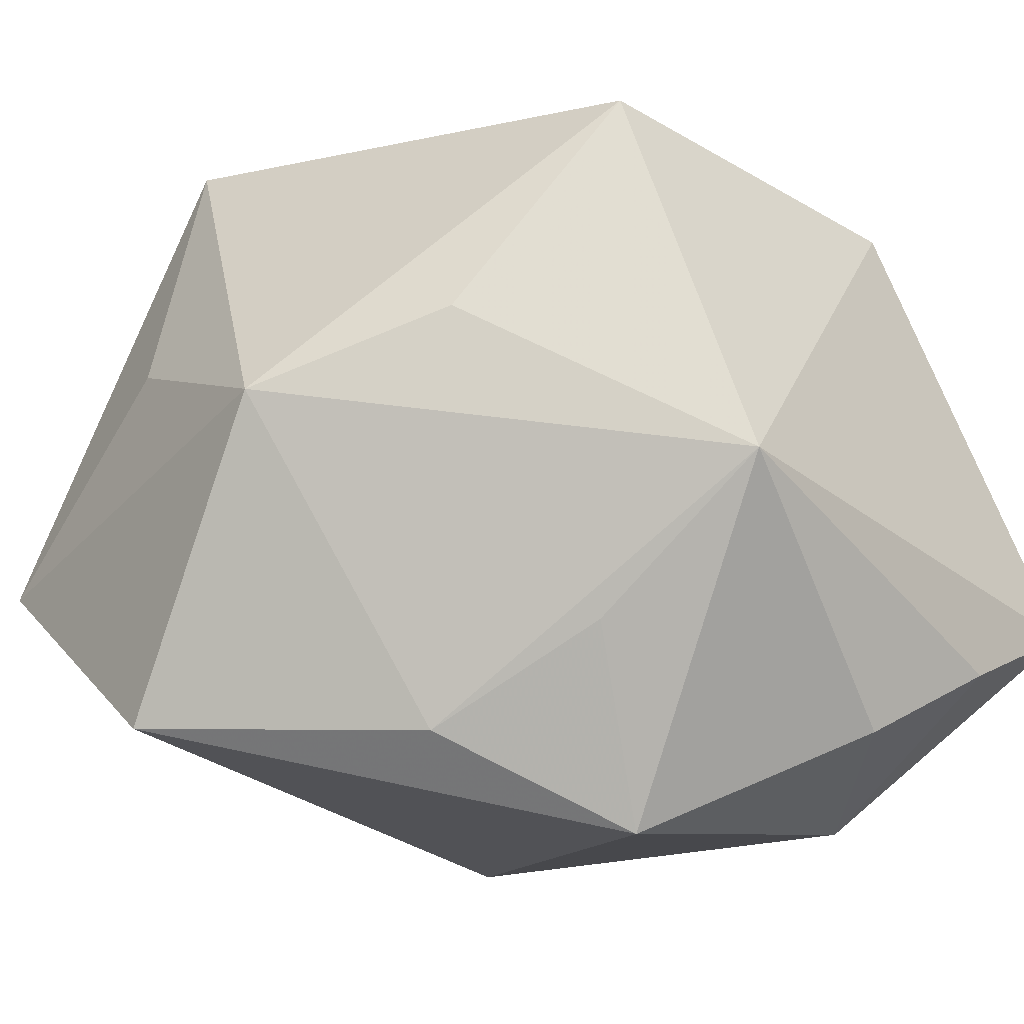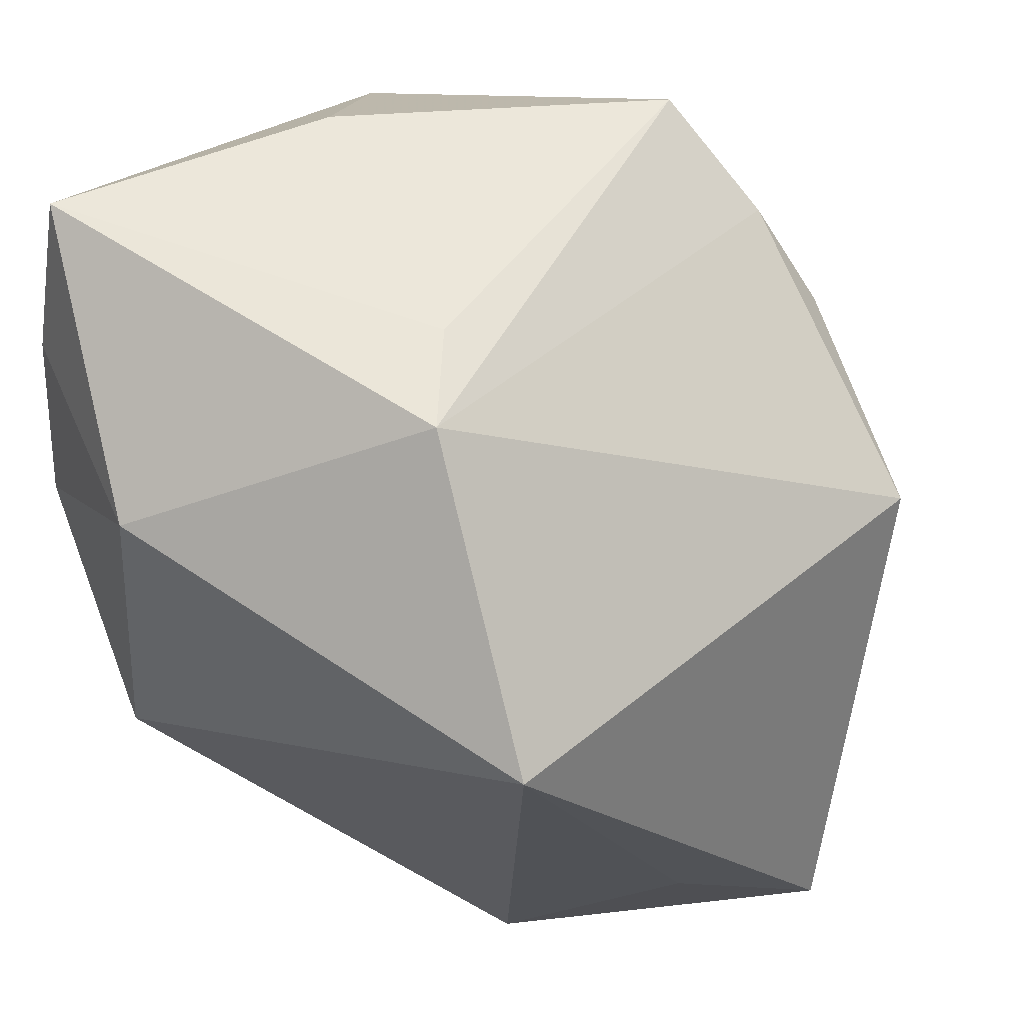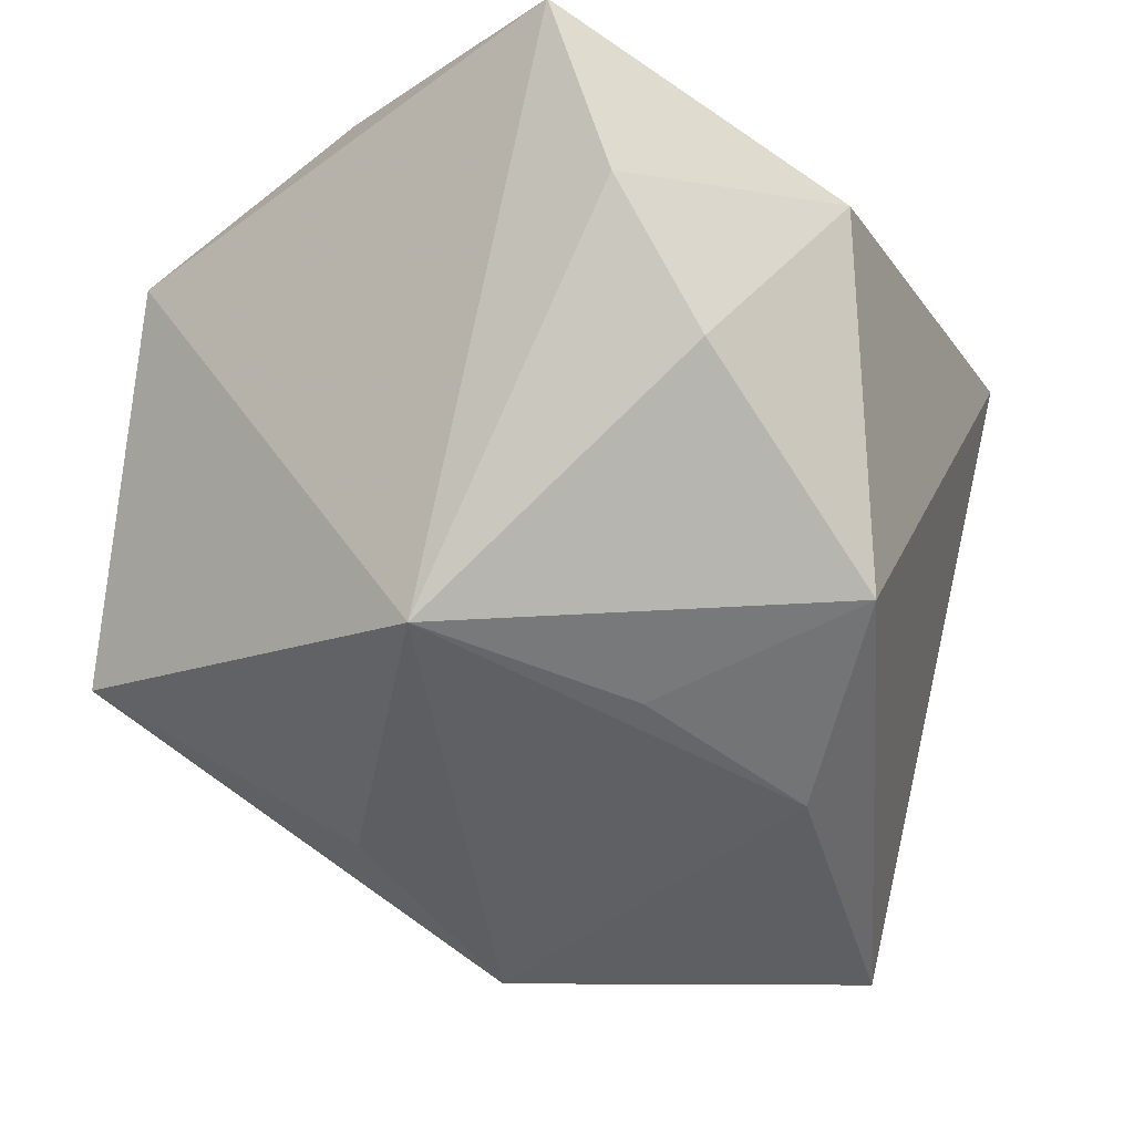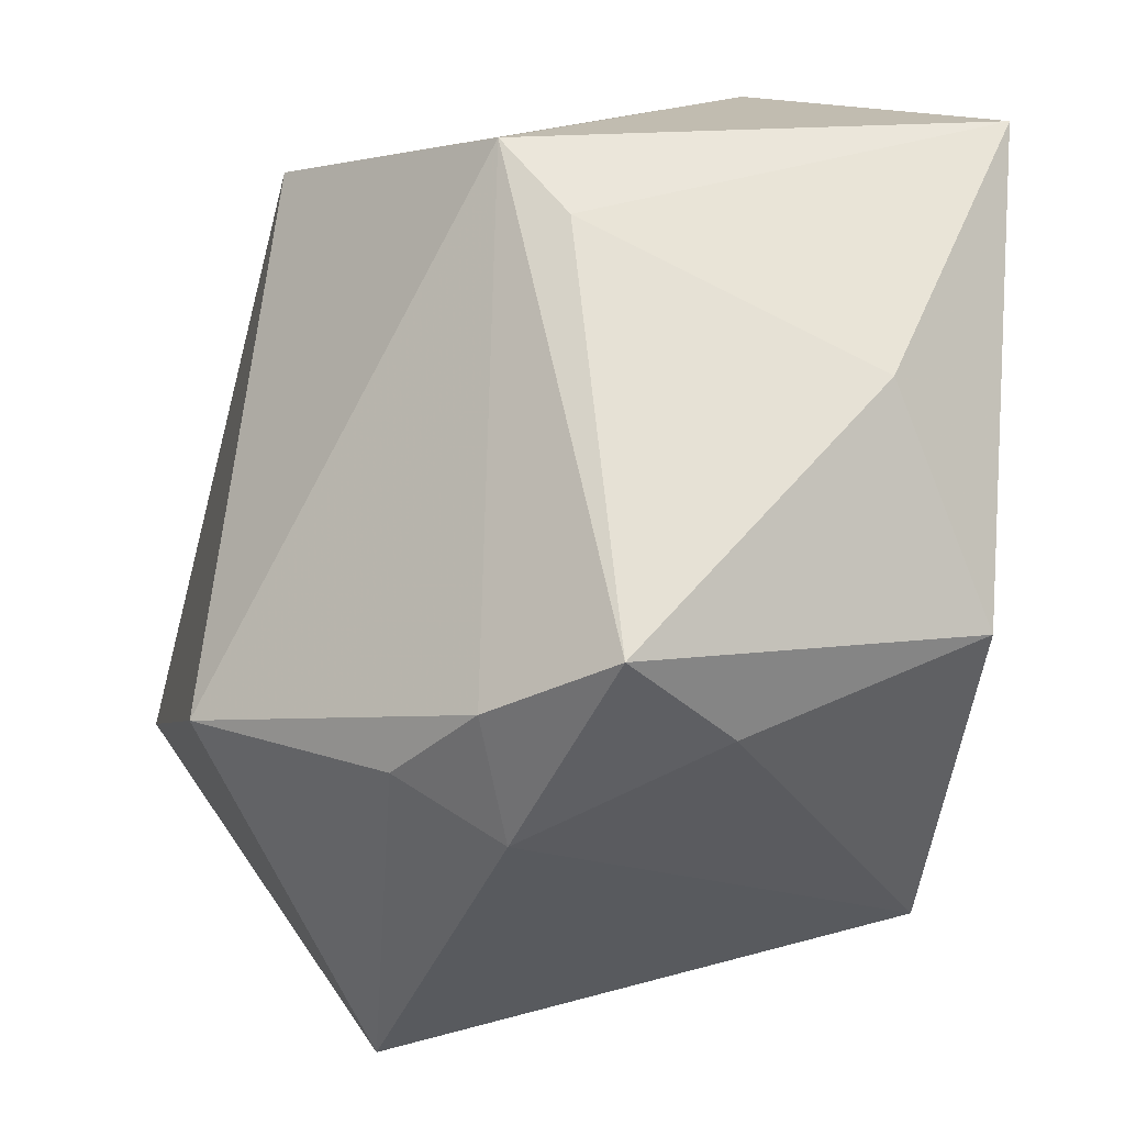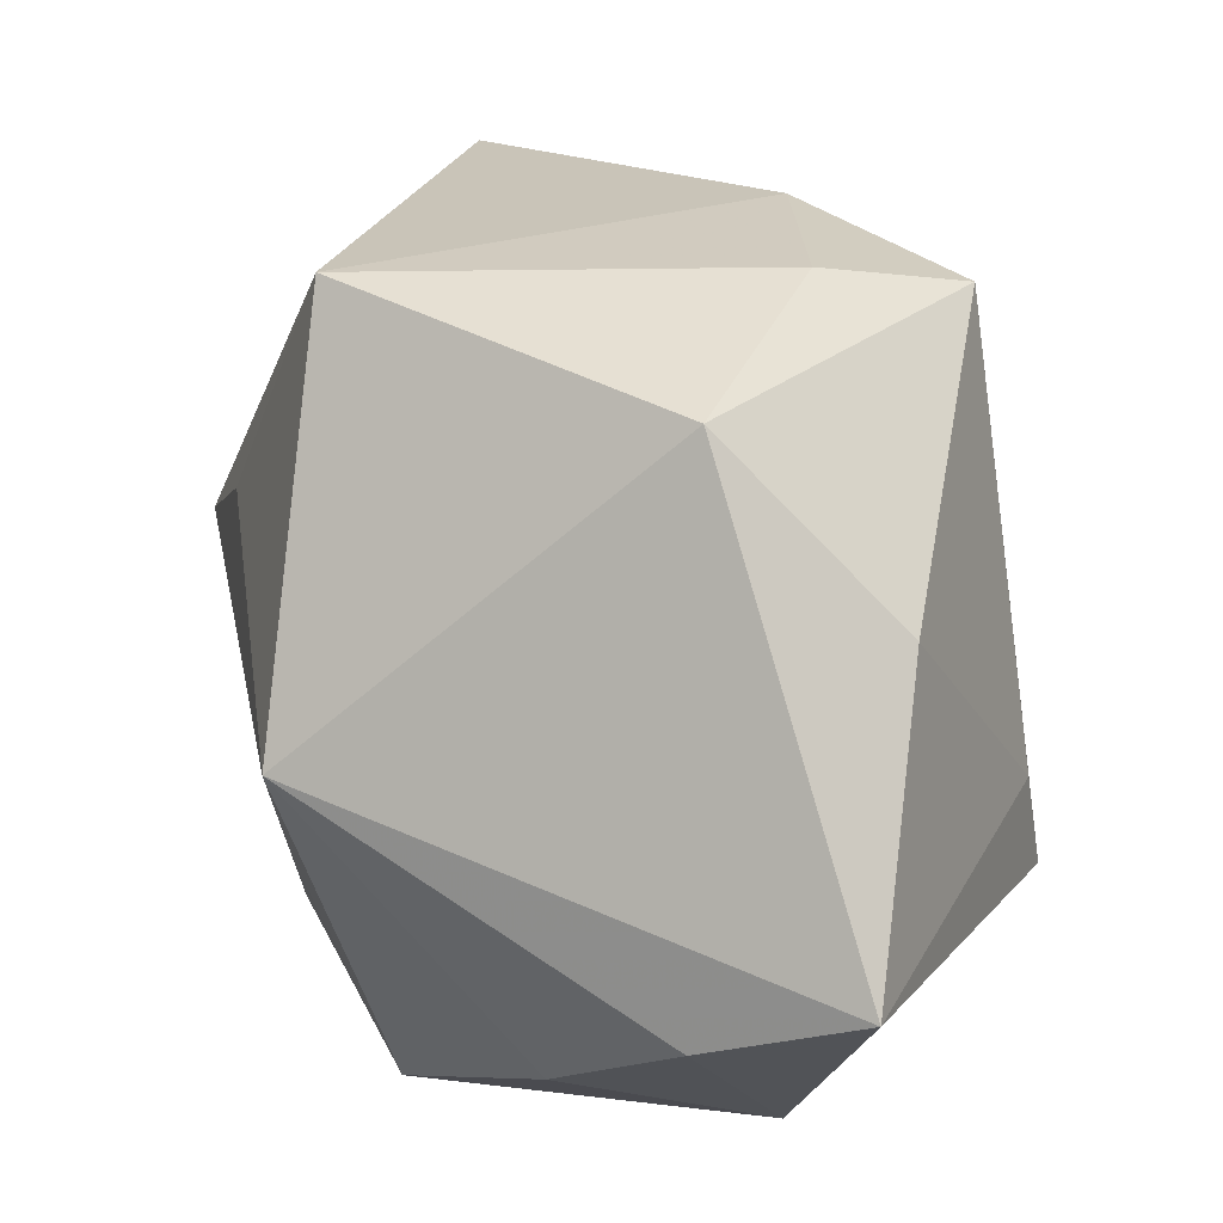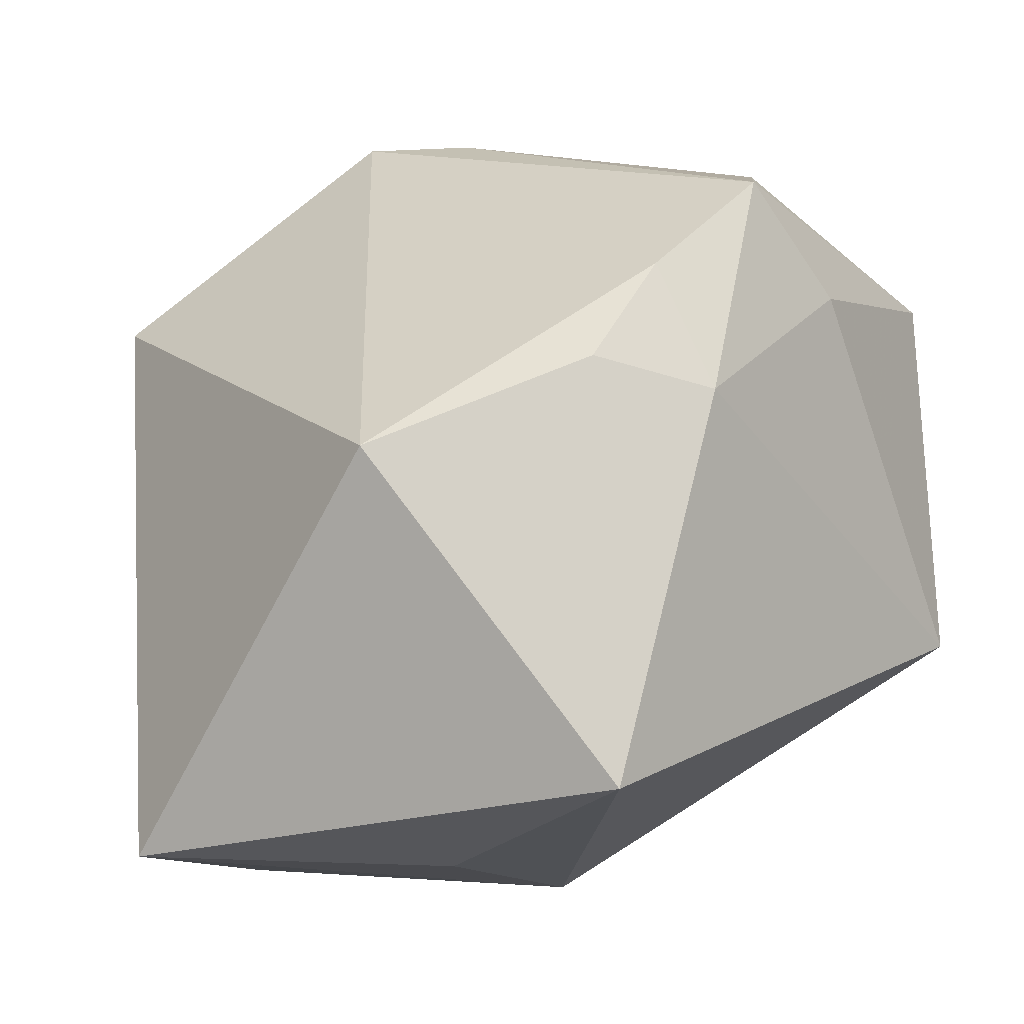
<metadata>
{"format":"obj","ext":"obj","renderer":"f3d","projection":"perspective","resolution":1024,"background":"white","views":[{"elev":-12.0,"azim":43.1,"up":"+Z"},{"elev":55.6,"azim":-151.1,"up":"+Y"},{"elev":-10.5,"azim":110.1,"up":"+Y"},{"elev":54.9,"azim":-9.0,"up":"+Y"},{"elev":18.9,"azim":112.8,"up":"+Z"},{"elev":1.3,"azim":-45.3,"up":"+Y"}]}
</metadata>
<code>
v 0.02361 -0.01083 -0.03781
v 0.02643 -0.01554 0.03759
v -0.02764 -0.02589 0.0393
v -0.01691 -0.04247 -0.02671
v -0.0003785 0.04059 -0.009065
v 0.01625 -0.03 0.01439
v 0.02157 0.0256 -0.03564
v -0.04108 0.006332 0.01793
v -0.0006725 -0.04245 0.006331
v -0.0152 0.02436 0.03277
v 0.01096 -0.02728 -0.02785
v -0.02369 -0.03668 0.01284
v -0.005539 0.04059 -0.01957
v 0.04195 0.02436 -0.02
v 0.038 0.01017 -0.02696
v -0.0233 0.01508 0.03183
v 0.04208 -0.01363 -0.001628
v 0.04208 0.04059 -0.01416
v -0.02541 0.01916 -0.03858
v -0.04732 -0.03544 -0.008846
v 0.007052 0.0216 0.03728
v 0.02653 -0.01936 -0.01743
v -0.01372 0.01185 0.03918
v 0.02536 0.0376 0.01174
v -0.00276 0.03311 0.035
v 0.03193 0.02142 0.02977
v -0.03535 -0.02442 -0.02054
f 19 1 4
f 7 1 19
f 13 7 19
f 18 7 13
f 2 17 26
f 26 17 18
f 27 20 19
f 19 4 27
f 27 4 20
f 15 17 1
f 1 7 15
f 2 3 9
f 20 4 9
f 11 4 1
f 11 9 4
f 17 9 11
f 23 3 2
f 20 3 8
f 10 13 8
f 19 20 8
f 8 13 19
f 25 13 10
f 10 23 25
f 18 17 14
f 17 15 14
f 14 7 18
f 14 15 7
f 6 17 2
f 2 9 6
f 6 9 17
f 12 3 20
f 20 9 12
f 12 9 3
f 1 17 22
f 22 11 1
f 17 11 22
f 3 23 16
f 16 8 3
f 16 23 10
f 10 8 16
f 18 13 5
f 13 25 5
f 2 26 21
f 26 25 21
f 21 23 2
f 21 25 23
f 18 5 24
f 24 5 25
f 24 26 18
f 24 25 26

</code>
